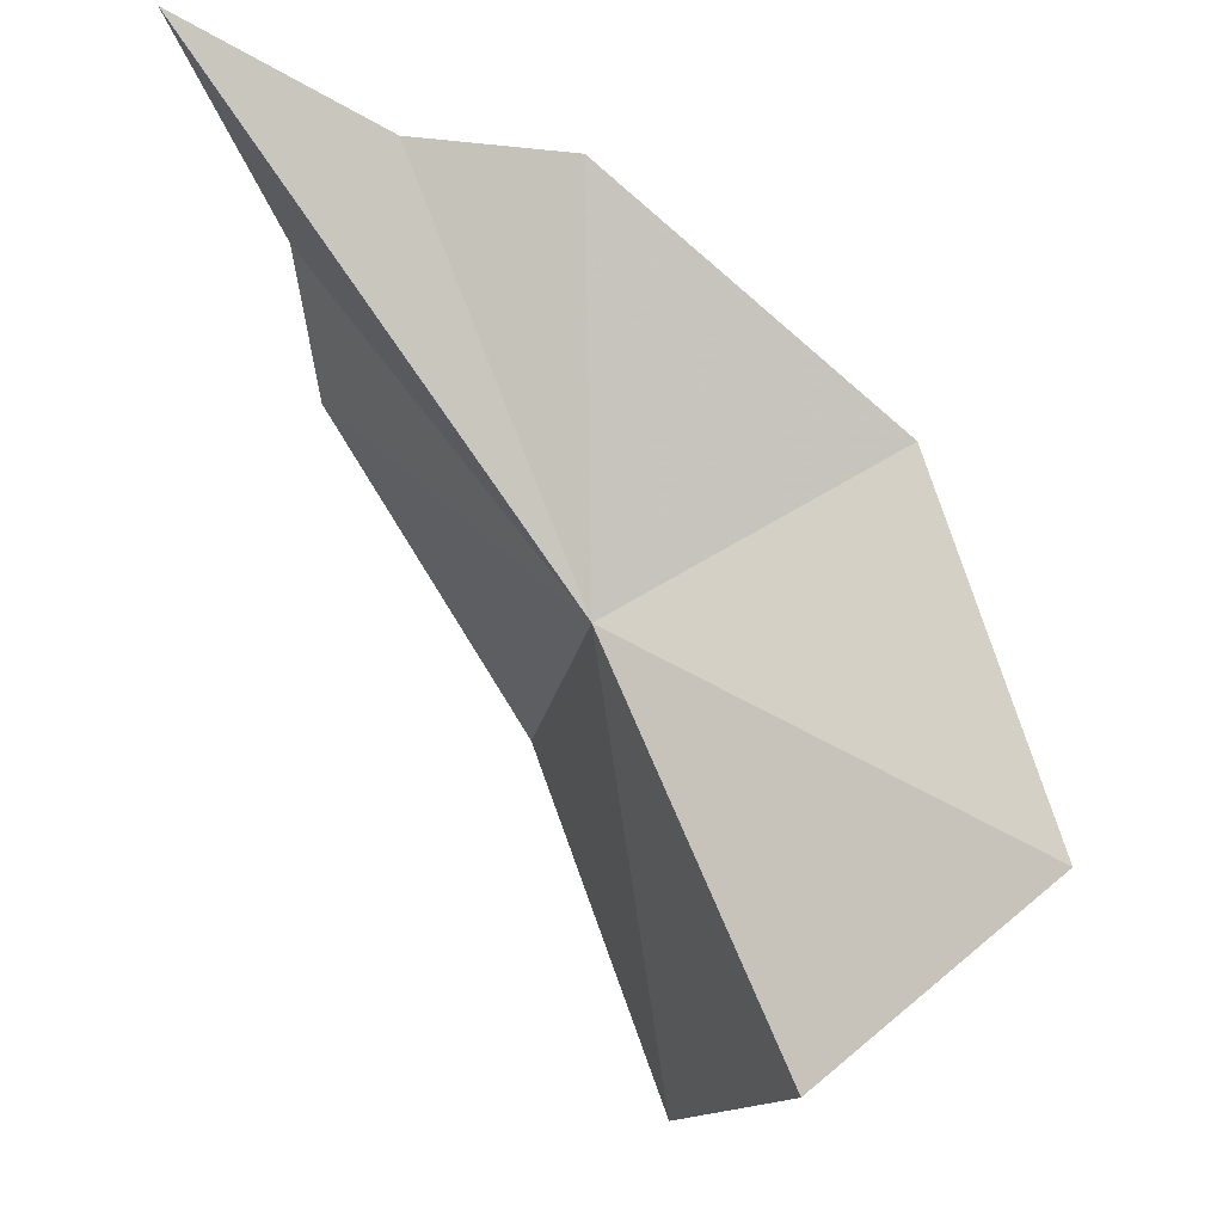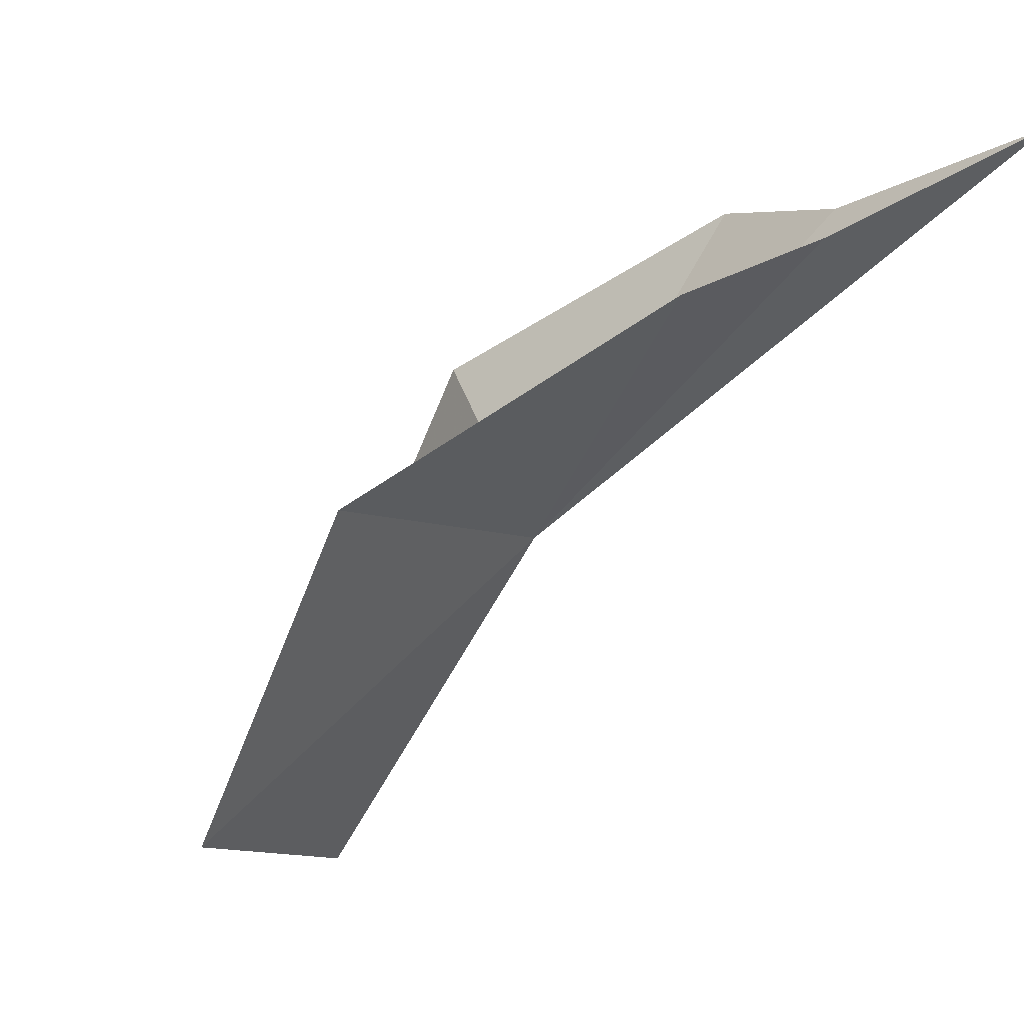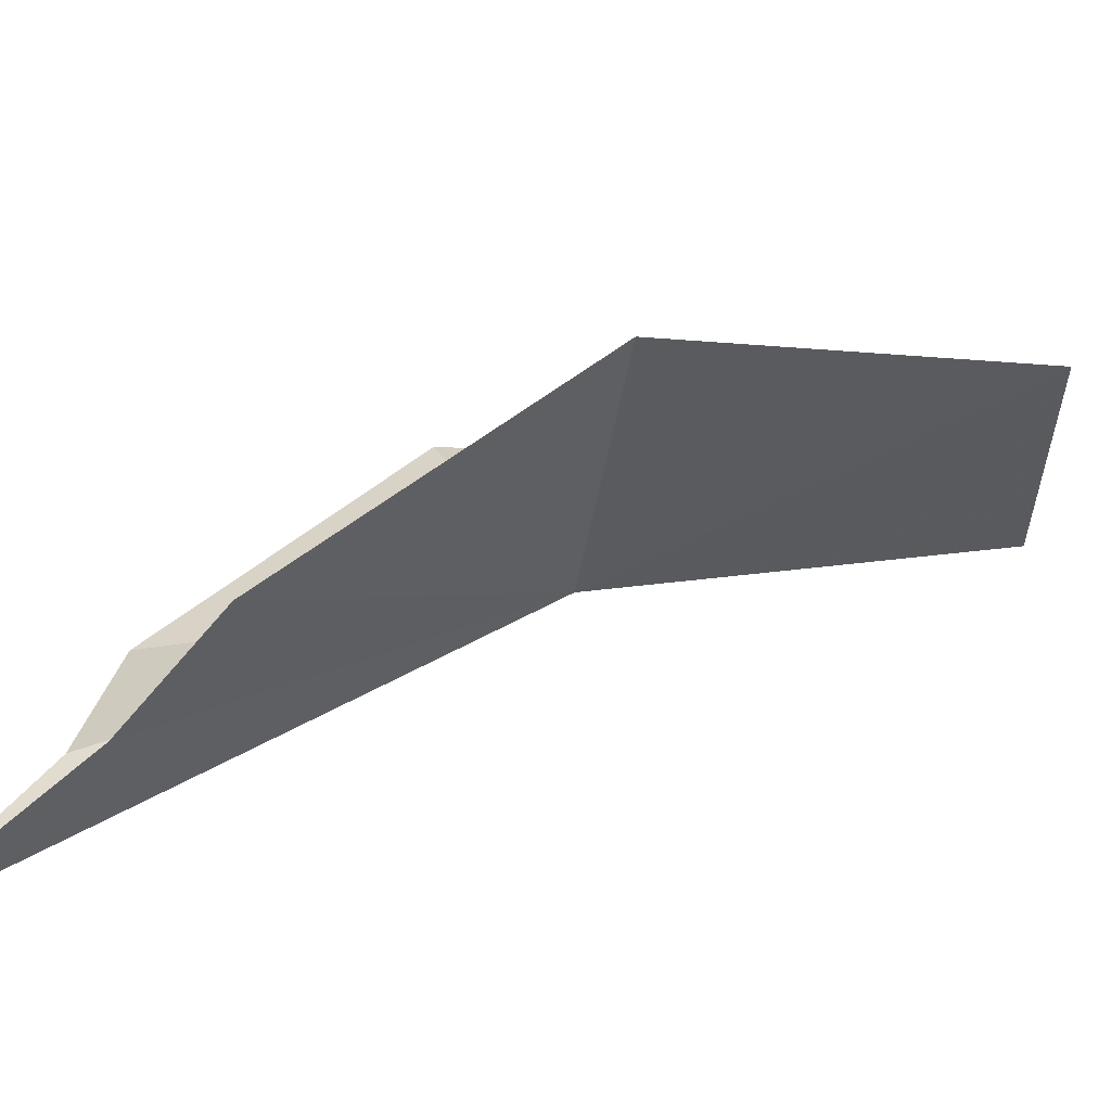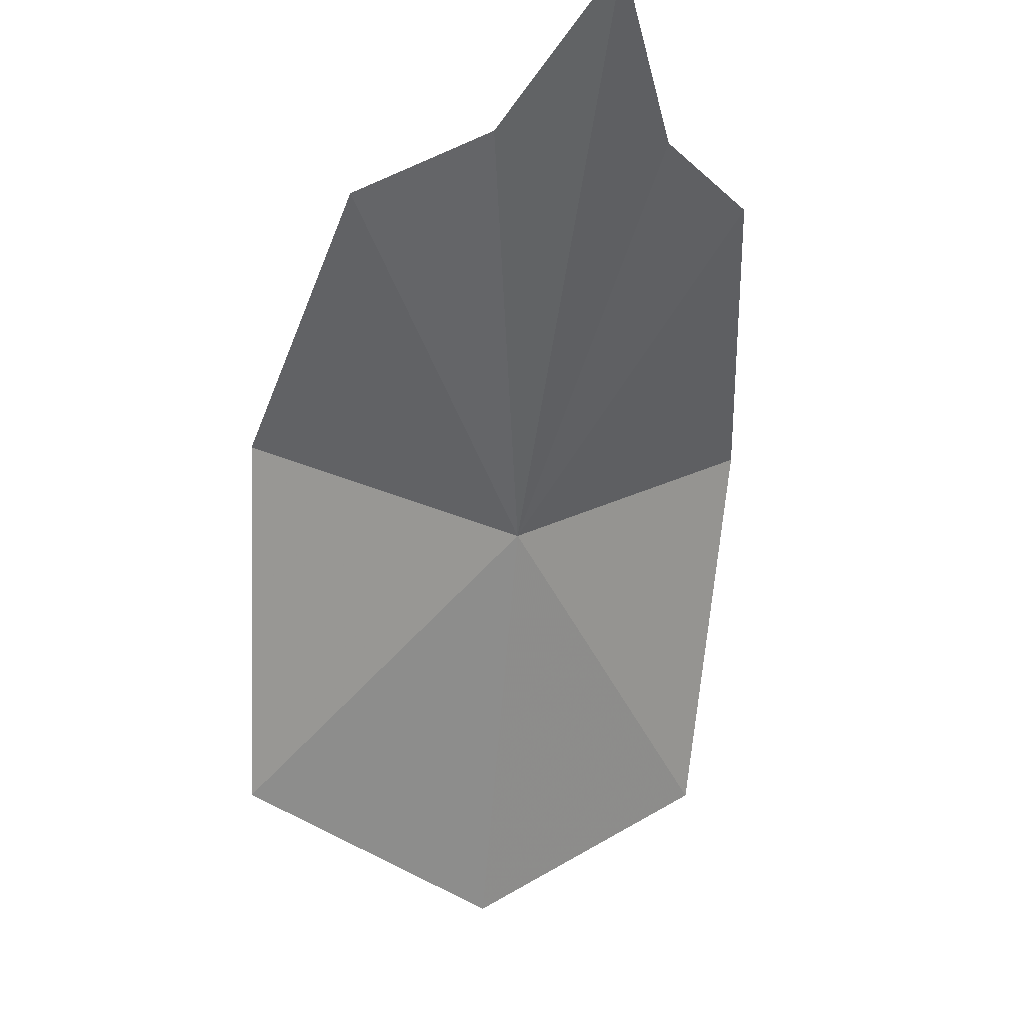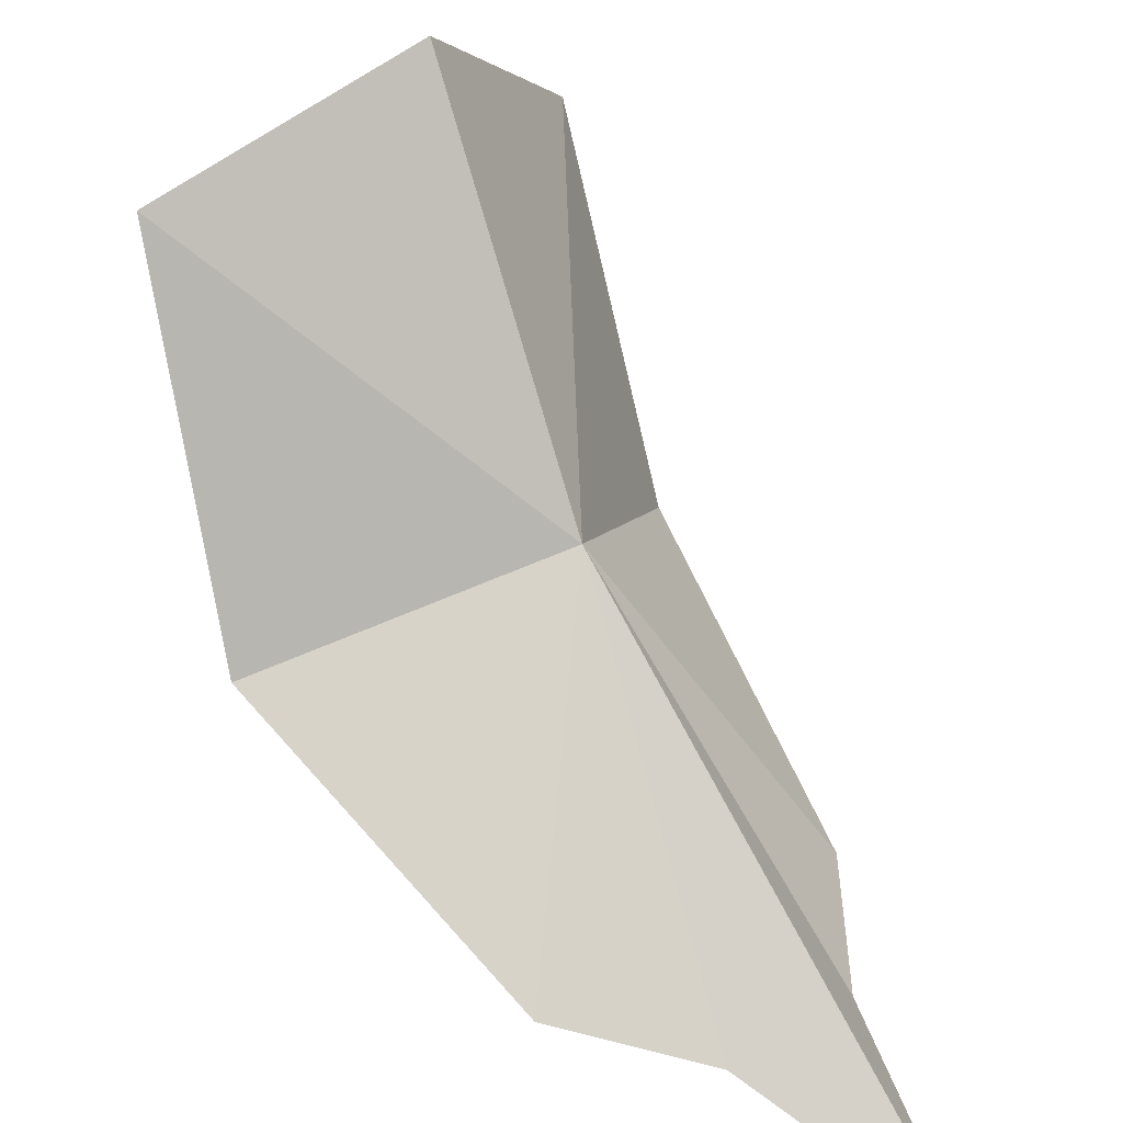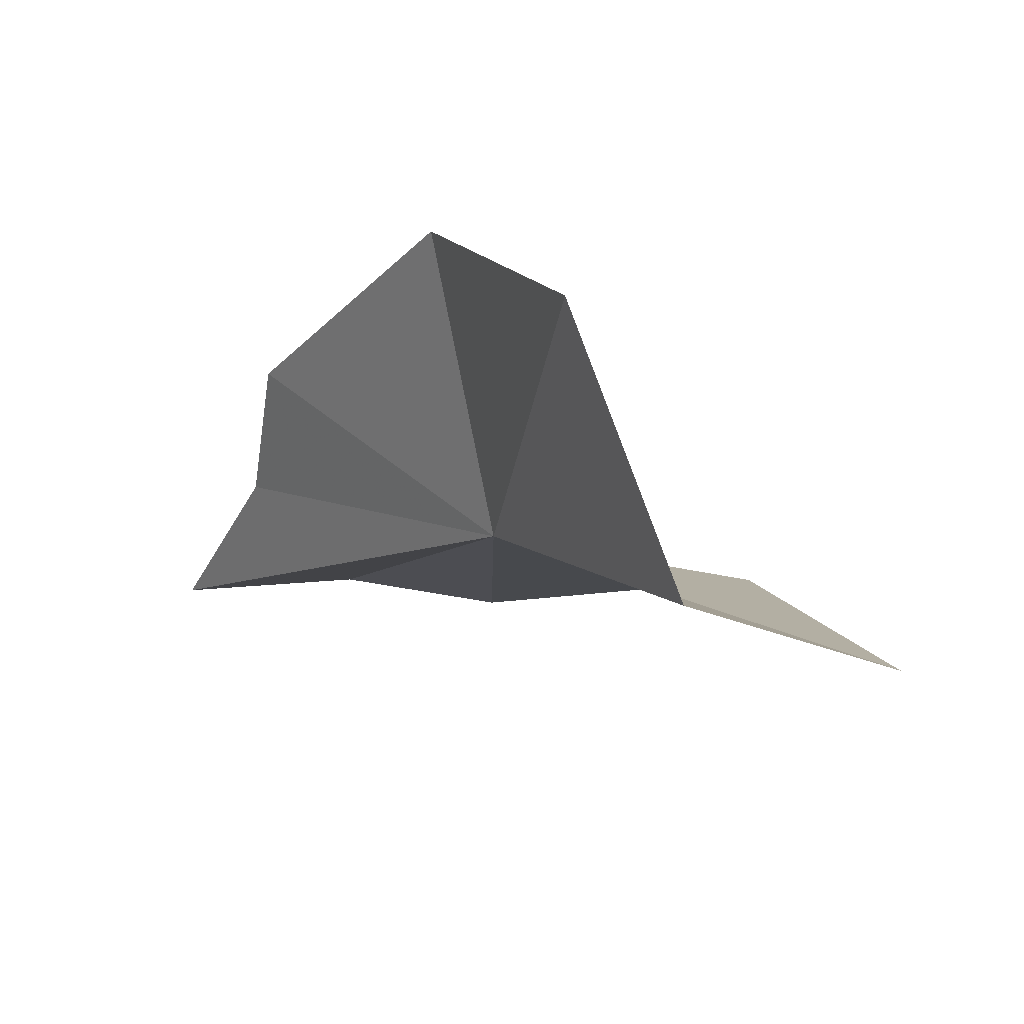
<metadata>
{"format":"obj","ext":"obj","renderer":"f3d","projection":"perspective","resolution":1024,"background":"white","views":[{"elev":-41.3,"azim":4.7,"up":"+Z"},{"elev":17.9,"azim":-125.2,"up":"+Z"},{"elev":-57.4,"azim":61.0,"up":"+Y"},{"elev":-6.9,"azim":-55.9,"up":"+Z"},{"elev":-61.9,"azim":175.5,"up":"+Y"},{"elev":-62.0,"azim":84.3,"up":"+Z"}]}
</metadata>
<code>
v -5.193 -3.859 12.51
v -5.006 -7.022 16.27
v -6.97 -7.129 16.63
v -3.27 -2 7.8
v -4.738 0.7899 9.311
v -0.5145 -3.533 9.311
v -9.493 -8.081 17.88
v -6.21 -0.371 13.79
v -8.323 -3.609 16.27
v -8.378 -5.688 16.68
v -1.709 -4.977 13.79
f 1 2 3
f 1 5 4
f 1 4 6
f 1 3 7
f 1 9 8
f 1 10 9
f 1 11 2
f 1 6 11
f 1 7 10
f 1 8 5

</code>
